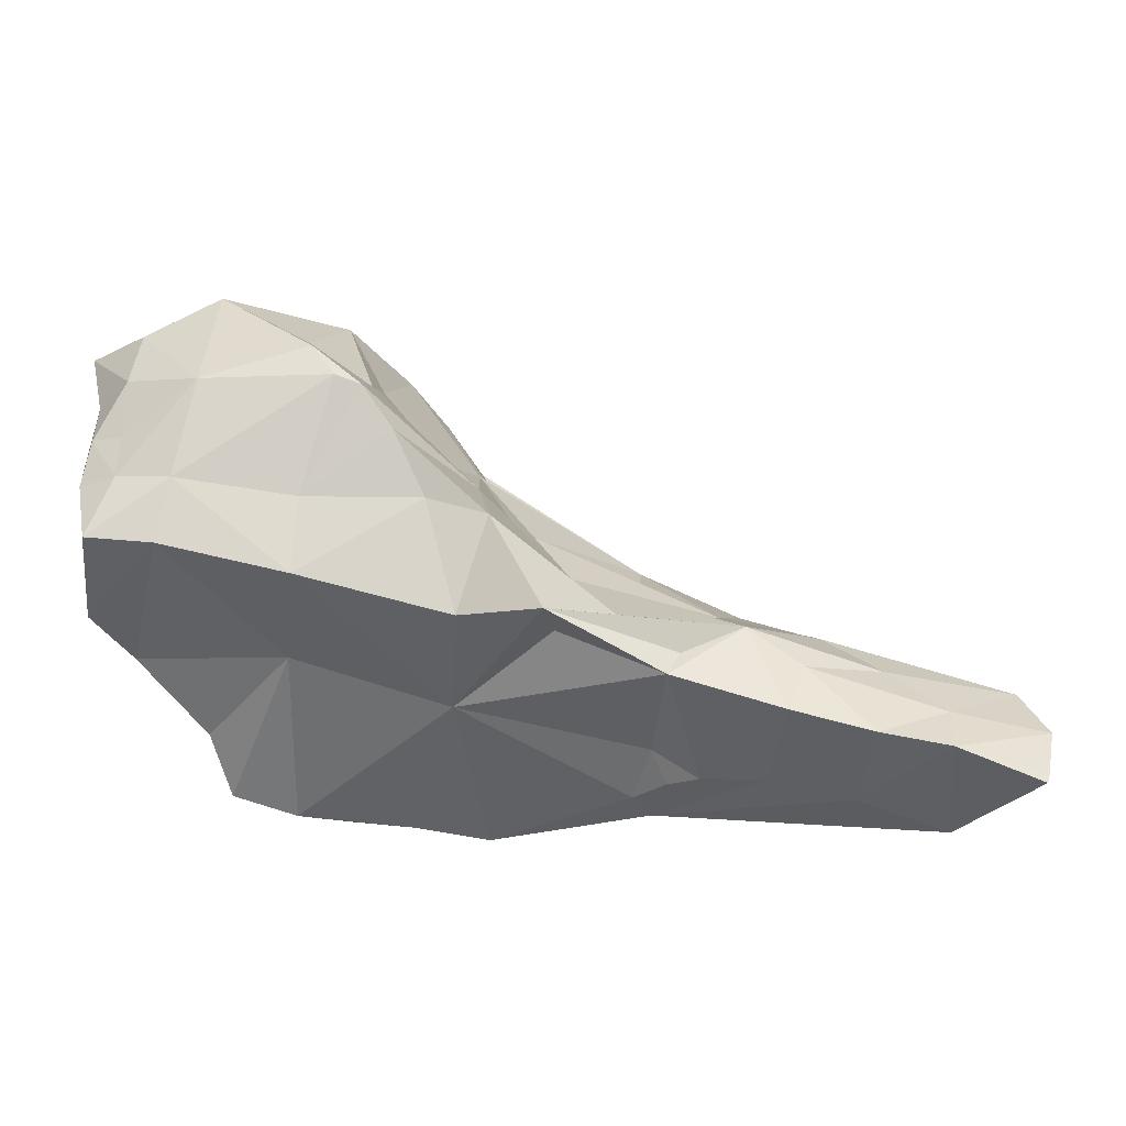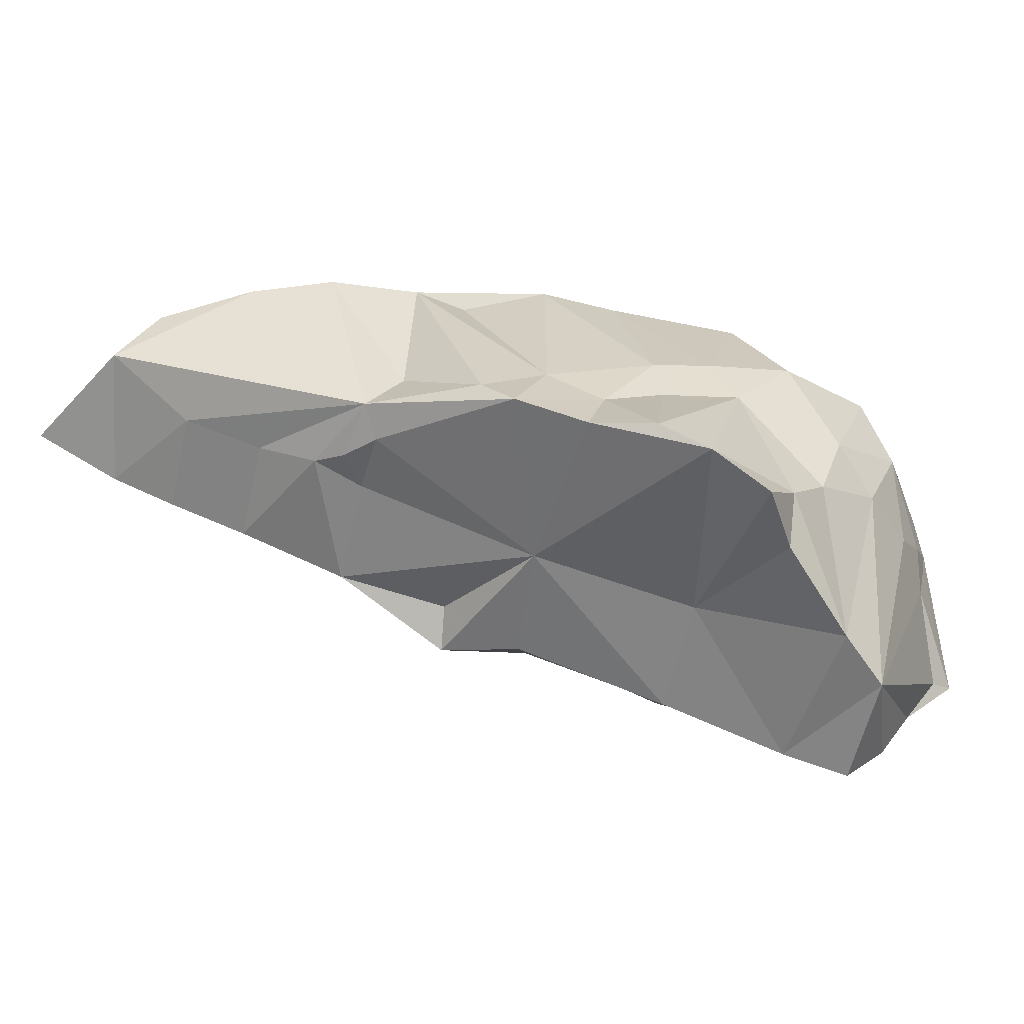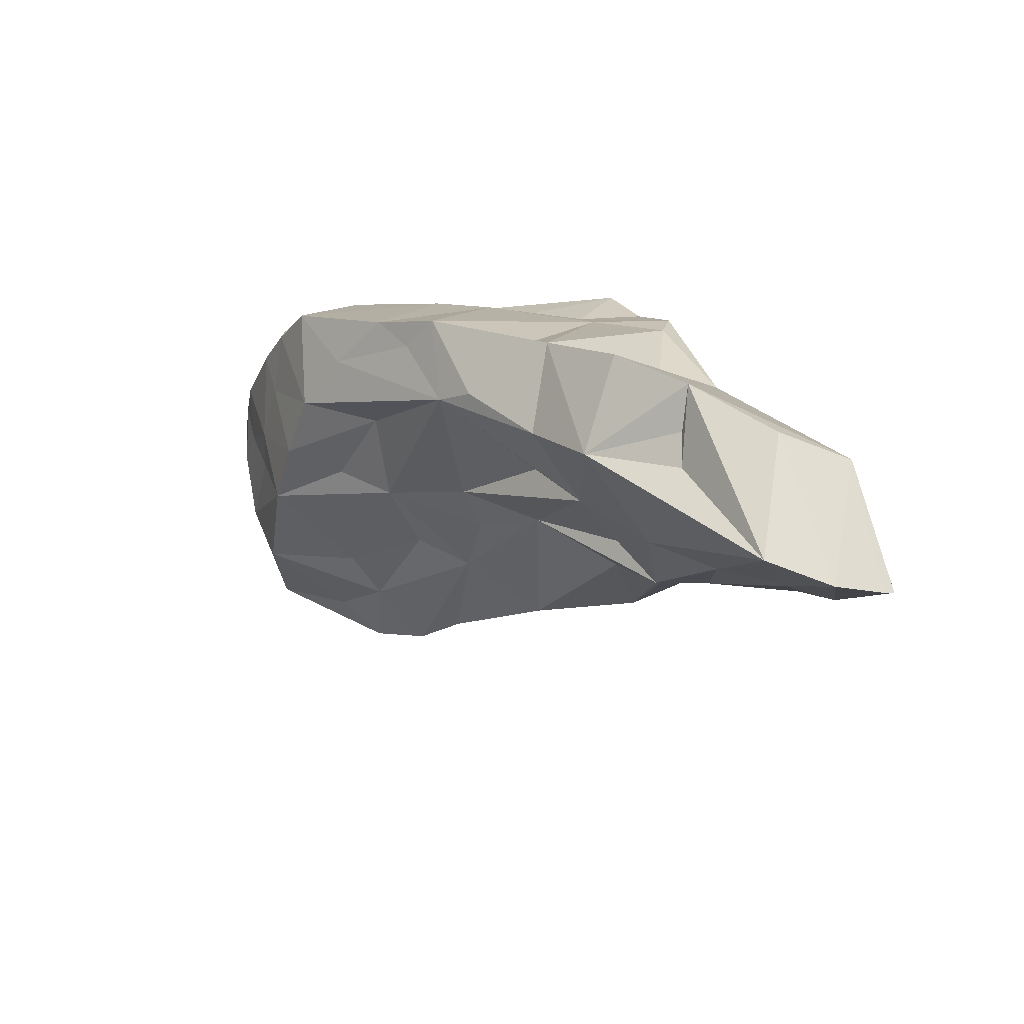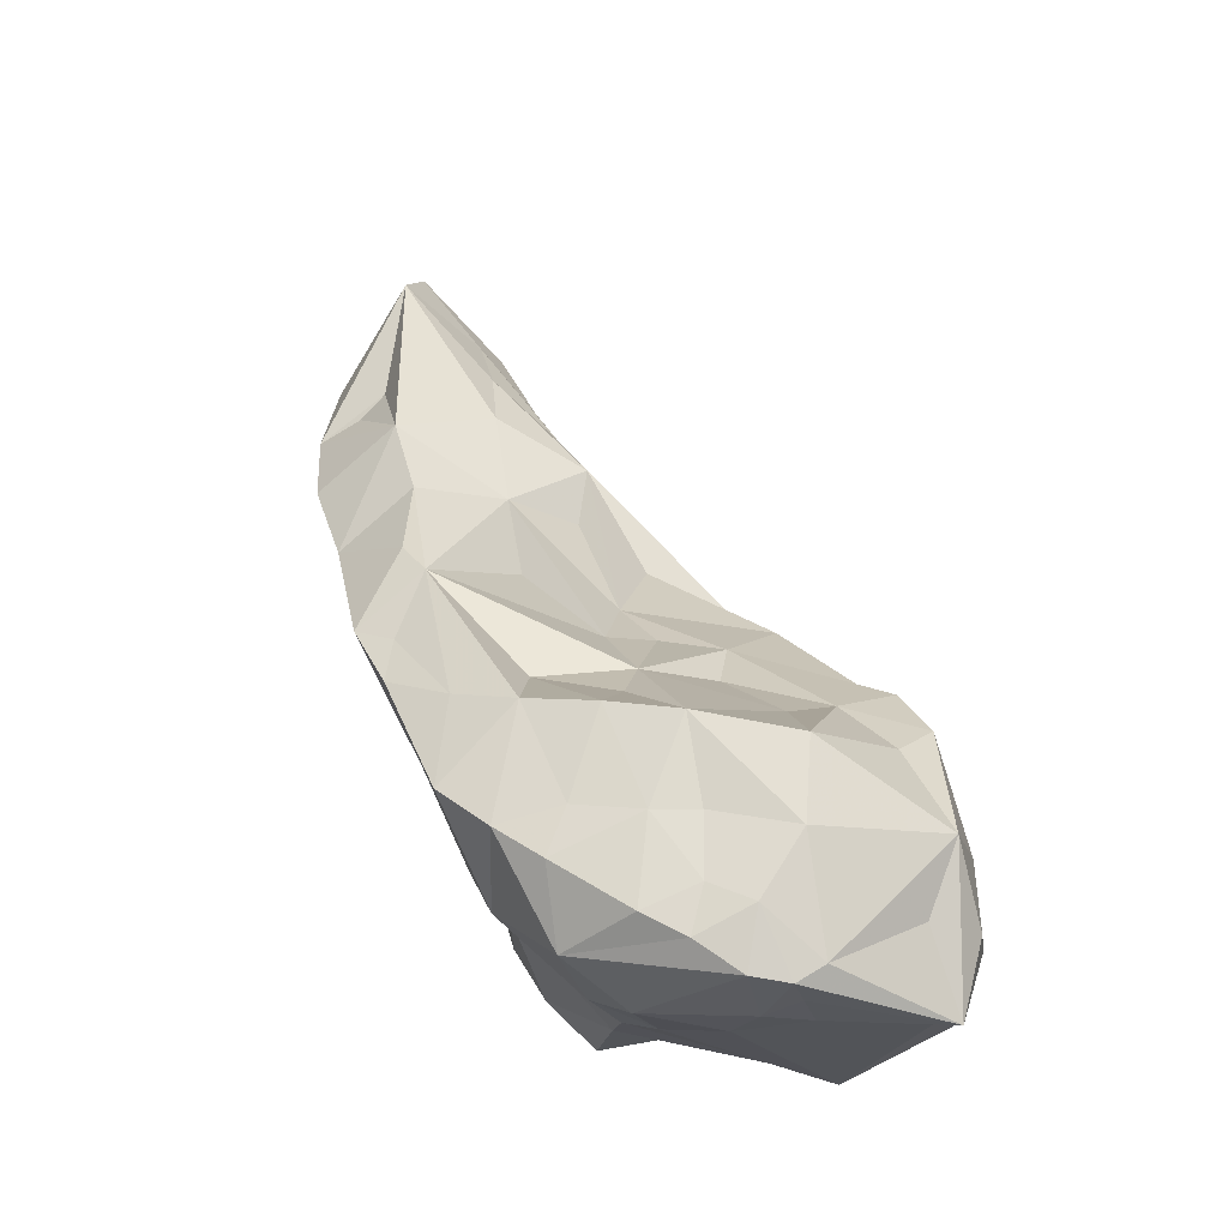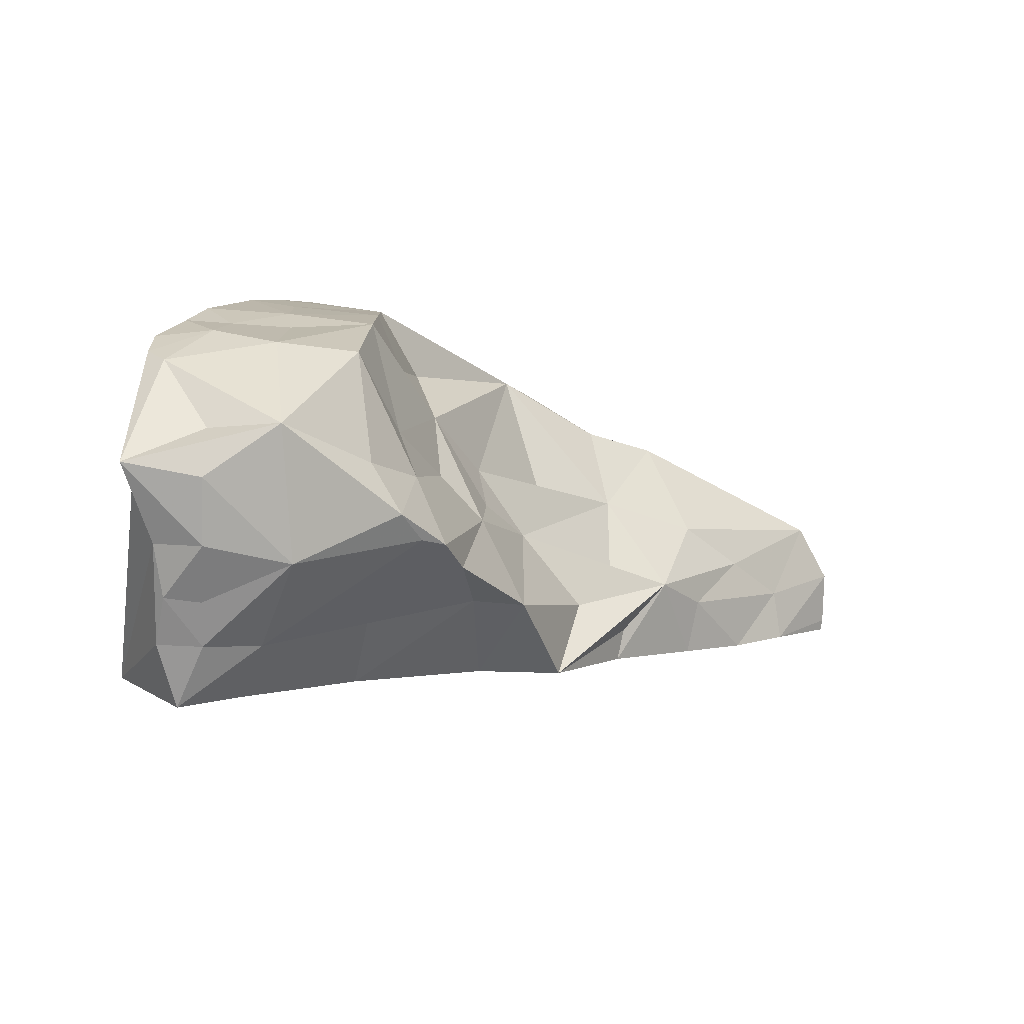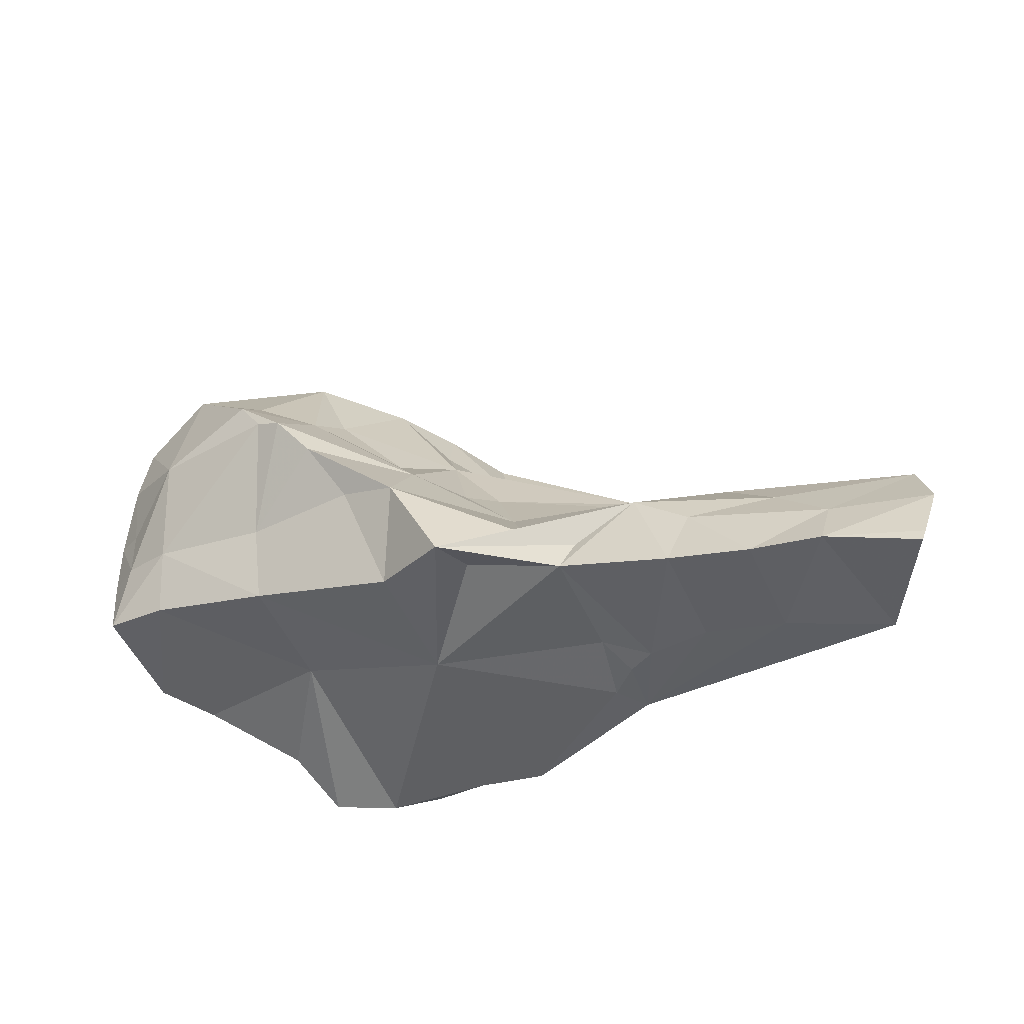
<metadata>
{"format":"obj","ext":"obj","renderer":"f3d","projection":"perspective","resolution":1024,"background":"white","views":[{"elev":-35.8,"azim":-166.8,"up":"+Y"},{"elev":12.9,"azim":28.2,"up":"+Z"},{"elev":24.8,"azim":-102.8,"up":"+Z"},{"elev":73.6,"azim":78.3,"up":"+Y"},{"elev":23.6,"azim":160.9,"up":"+Y"},{"elev":-43.3,"azim":-136.2,"up":"+Y"}]}
</metadata>
<code>
g Alpha_110_Hull
o Alpha_110_Hull
v 1.556 6.779 13.1
v 2.528 6.857 12.32
v 1.657 6.522 13
v 4.975 9.177 14.8
v 4.497 8.418 14.92
v 4.873 8.204 14.68
v 5.32 6.529 14.54
v 5.763 7.304 14.07
v 3.566 6.714 13.38
v 2.533 6.908 12.73
v 1.977 6.392 13.91
v 2.757 9.042 15.13
v 2.192 8.847 14.8
v 2.57 8.832 15.43
v 1.041 6.154 14.22
v 0.74 6.276 13.36
v 1.614 6.192 14.15
v 3.174 8.393 12.61
v 2.529 7.843 13.34
v 2.967 8.305 13.13
v 2.945 7.728 12.12
v 4.141 7.956 14.96
v 3.119 9.239 15.25
v 6.152 9.683 13.09
v 6.047 10.26 12.87
v 5.933 10.29 13.17
v 6.136 9.954 12.8
v 0.6105 7.902 14.83
v 1.375 7.727 14.04
v 0.5004 7.337 13.99
v -0.3779 5.891 15
v -1.319 6.353 14.35
v -1.251 5.896 14.21
v 6.555 7.465 12.42
v 6.406 9.555 11.82
v 6.243 9.549 12.71
v 6.311 9.061 11.61
v 1.28 8.194 14.78
v 2.114 7.963 14.06
v -0.02663 6.887 13.94
v -0.5232 6.447 13.97
v -1.08 6.868 14.52
v 2.144 6.217 14.71
v 3.194 6.435 14.93
v 2.217 6.76 14.84
v 5.958 10.26 12.61
v 5.009 10.33 12.55
v 5.462 10.35 12.99
v 2.239 6.232 14.39
v 0.9443 7.562 15.58
v 0.3343 7.092 15.51
v 0.04338 7.213 14.88
v 1.036 7.096 13.31
v 0.587 6.745 13.48
v 3.407 9.605 14.79
v 2.069 7.176 13.01
v 1.909 8.631 14.95
v 3.522 8.825 12.76
v 3.381 9.142 13.38
v 4.001 9.444 12.39
v 4.093 7.026 14.78
v 4.846 6.502 14.72
v 4.387 7.605 14.76
v 5.927 9.501 13.96
v 5.474 9.867 14.4
v 5.667 8.71 14.23
v -0.3117 6.516 15.28
v -0.5332 6.012 13.8
v 3.287 6.965 12.41
v 0.3536 5.989 14.44
v 0.05863 6.109 13.6
v 1.909 6.22 14.22
v 4.577 7.301 11.99
v 5.648 7.53 11.62
v 4.922 7.161 12.98
v 6.278 8.618 11.5
v 5.981 8.559 11.44
v 5.956 9.097 11.35
v 3.623 6.244 14.86
v 4.265 6.361 14.7
v -1.226 5.8 14.19
v 6.356 8.18 11.55
v 0.2157 7.167 15.13
v 1.559 7.267 13.49
v 4.298 9.148 11.33
v 3.972 9.179 11.99
v 4.453 9.498 11.67
v 1.632 7.982 15.48
v 5.99 8.742 13.76
v 6.16 9.204 13.29
v 6.281 7.286 12.87
v 3.508 7.054 14.95
v 2.023 8.199 15.31
v 3.621 9.911 14.3
v 4.352 10.23 12.36
v 5.234 10.02 11.49
v 2.909 8.49 13.53
v 3.798 10.07 13.74
v 4.661 10.22 13.58
v 4.005 10.18 13.17
v 3.462 7.903 12.01
v 3.313 9.267 14.18
v 4.514 10.01 14.68
v 4.132 9.845 15.02
v 3.642 9.578 13.54
v 4.739 10.22 13.21
v 5.24 10.28 13.32
v 5.991 8.149 11.45
v 3.881 8.754 11.46
v 4.107 8.855 11.4
v 4.495 7.948 11.81
v 6.506 9.757 11.73
v 5.908 9.66 11.43
v 5.775 9.919 11.82
v 5.255 8.887 11.22
v 5.603 10.3 13.49
v 3.662 8.411 11.68
v 4.838 10.14 14.35
v 4.489 10.11 14.12
v 5.874 6.943 13.68
v 5.821 6.616 14.21
v 5.35 10.28 13.81
v 5.793 7.946 14
v 5.498 8.066 11.46
v 6.232 7.596 11.5
f -125 -124 -123
f -122 -121 -120
f -120 -119 -118
f -117 -123 -116
f -115 -123 -117
f -114 -113 -112
f -111 -110 -109
f -108 -107 -106
f -105 -107 -108
f -104 -121 -103
f -102 -101 -100
f -99 -101 -102
f -98 -97 -96
f -95 -94 -93
f -92 -91 -90
f -92 -89 -91
f -113 -97 -88
f -113 -87 -97
f -86 -85 -84
f -116 -123 -124
f -83 -82 -81
f -80 -79 -78
f -115 -117 -77
f -76 -75 -83
f -81 -76 -83
f -98 -84 -74
f -98 -96 -84
f -98 -88 -97
f -73 -110 -72
f -73 -123 -110
f -125 -123 -73
f -71 -113 -114
f -85 -94 -84
f -73 -70 -124
f -125 -73 -124
f -96 -86 -84
f -69 -113 -88
f -68 -67 -66
f -65 -64 -63
f -62 -61 -60
f -59 -84 -94
f -59 -94 -95
f -58 -94 -85
f -93 -94 -58
f -117 -116 -124
f -117 -124 -57
f -56 -95 -58
f -73 -96 -97
f -86 -73 -72
f -86 -96 -73
f -111 -55 -110
f -72 -110 -55
f -115 -54 -109
f -72 -85 -86
f -72 -55 -85
f -53 -52 -51
f -77 -83 -54
f -109 -110 -123
f -115 -109 -123
f -50 -49 -48
f -50 -48 -89
f -47 -46 -65
f -47 -117 -46
f -45 -93 -58
f -95 -45 -58
f -95 -93 -45
f -55 -56 -58
f -85 -55 -58
f -111 -56 -55
f -92 -44 -89
f -100 -101 -78
f -46 -64 -65
f -75 -84 -59
f -75 -74 -84
f -43 -74 -75
f -73 -97 -42
f -83 -75 -95
f -83 -95 -56
f -75 -59 -95
f -103 -71 -114
f -64 -120 -63
f -113 -69 -112
f -107 -105 -70
f -54 -83 -109
f -111 -109 -83
f -83 -56 -111
f -115 -77 -54
f -98 -74 -43
f -41 -40 -39
f -98 -76 -38
f -88 -98 -38
f -98 -43 -75
f -98 -75 -76
f -81 -38 -76
f -37 -92 -36
f -37 -35 -92
f -44 -50 -89
f -34 -38 -82
f -81 -82 -38
f -34 -33 -38
f -71 -32 -113
f -51 -117 -53
f -57 -53 -117
f -31 -30 -39
f -112 -38 -33
f -112 -69 -38
f -38 -69 -88
f -35 -52 -92
f -62 -36 -102
f -112 -103 -114
f -34 -112 -33
f -29 -106 -107
f -40 -68 -66
f -108 -68 -40
f -62 -102 -100
f -28 -27 -26
f -124 -105 -57
f -42 -97 -107
f -105 -25 -57
f -70 -73 -107
f -42 -107 -73
f -29 -97 -87
f -107 -97 -29
f -113 -29 -87
f -24 -113 -32
f -105 -124 -70
f -23 -32 -22
f -26 -67 -21
f -66 -67 -26
f -27 -20 -26
f -78 -79 -19
f -18 -50 -44
f -49 -50 -18
f -101 -80 -78
f -67 -108 -106
f -67 -68 -108
f -29 -67 -106
f -19 -79 -20
f -29 -113 -67
f -67 -113 -24
f -17 -16 -15
f -79 -30 -31
f -22 -32 -71
f -103 -22 -71
f -121 -22 -103
f -31 -39 -40
f -14 -90 -91
f -13 -30 -14
f -12 -14 -30
f -14 -12 -80
f -48 -49 -11
f -80 -12 -30
f -80 -30 -79
f -47 -65 -34
f -101 -14 -80
f -101 -99 -14
f -27 -19 -20
f -10 -78 -19
f -105 -108 -9
f -105 -9 -25
f -61 -122 -60
f -14 -91 -89
f -8 -27 -7
f -28 -26 -21
f -65 -104 -34
f -65 -63 -104
f -79 -26 -20
f -79 -31 -26
f -10 -100 -78
f -7 -32 -23
f -24 -32 -28
f -24 -28 -21
f -34 -104 -112
f -7 -23 -8
f -61 -8 -23
f -122 -61 -23
f -35 -6 -51
f -5 -51 -6
f -5 -119 -51
f -8 -61 -4
f -8 -4 -27
f -122 -23 -22
f -122 -22 -121
f -64 -119 -120
f -21 -67 -24
f -3 -35 -37
f -28 -7 -27
f -7 -28 -32
f -35 -3 -118
f -35 -118 -6
f -5 -118 -119
f -5 -6 -118
f -99 -90 -14
f -90 -102 -36
f -90 -99 -102
f -112 -104 -103
f -66 -26 -31
f -17 -40 -41
f -17 -41 -16
f -82 -47 -34
f -122 -120 -60
f -63 -120 -121
f -104 -63 -121
f -61 -100 -10
f -61 -62 -100
f -10 -4 -61
f -4 -19 -27
f -10 -19 -4
f -37 -62 -60
f -36 -62 -37
f -25 -15 -53
f -60 -120 -3
f -60 -3 -37
f -120 -118 -3
f -77 -117 -47
f -83 -47 -82
f -83 -77 -47
f -92 -90 -36
f -46 -119 -64
f -51 -119 -117
f -46 -117 -119
f -41 -11 -16
f -35 -51 -52
f -31 -40 -66
f -14 -89 -48
f -14 -48 -13
f -52 -53 -2
f -15 -2 -53
f -2 -16 -11
f -2 -15 -16
f -18 -44 -1
f -48 -11 -13
f -41 -30 -11
f -39 -30 -41
f -57 -25 -53
f -25 -9 -15
f -9 -17 -15
f -108 -17 -9
f -108 -40 -17
f -1 -44 -92
f -13 -11 -30
f -11 -49 -18
f -2 -11 -18
f -52 -1 -92
f -1 -2 -18
f -52 -2 -1

</code>
